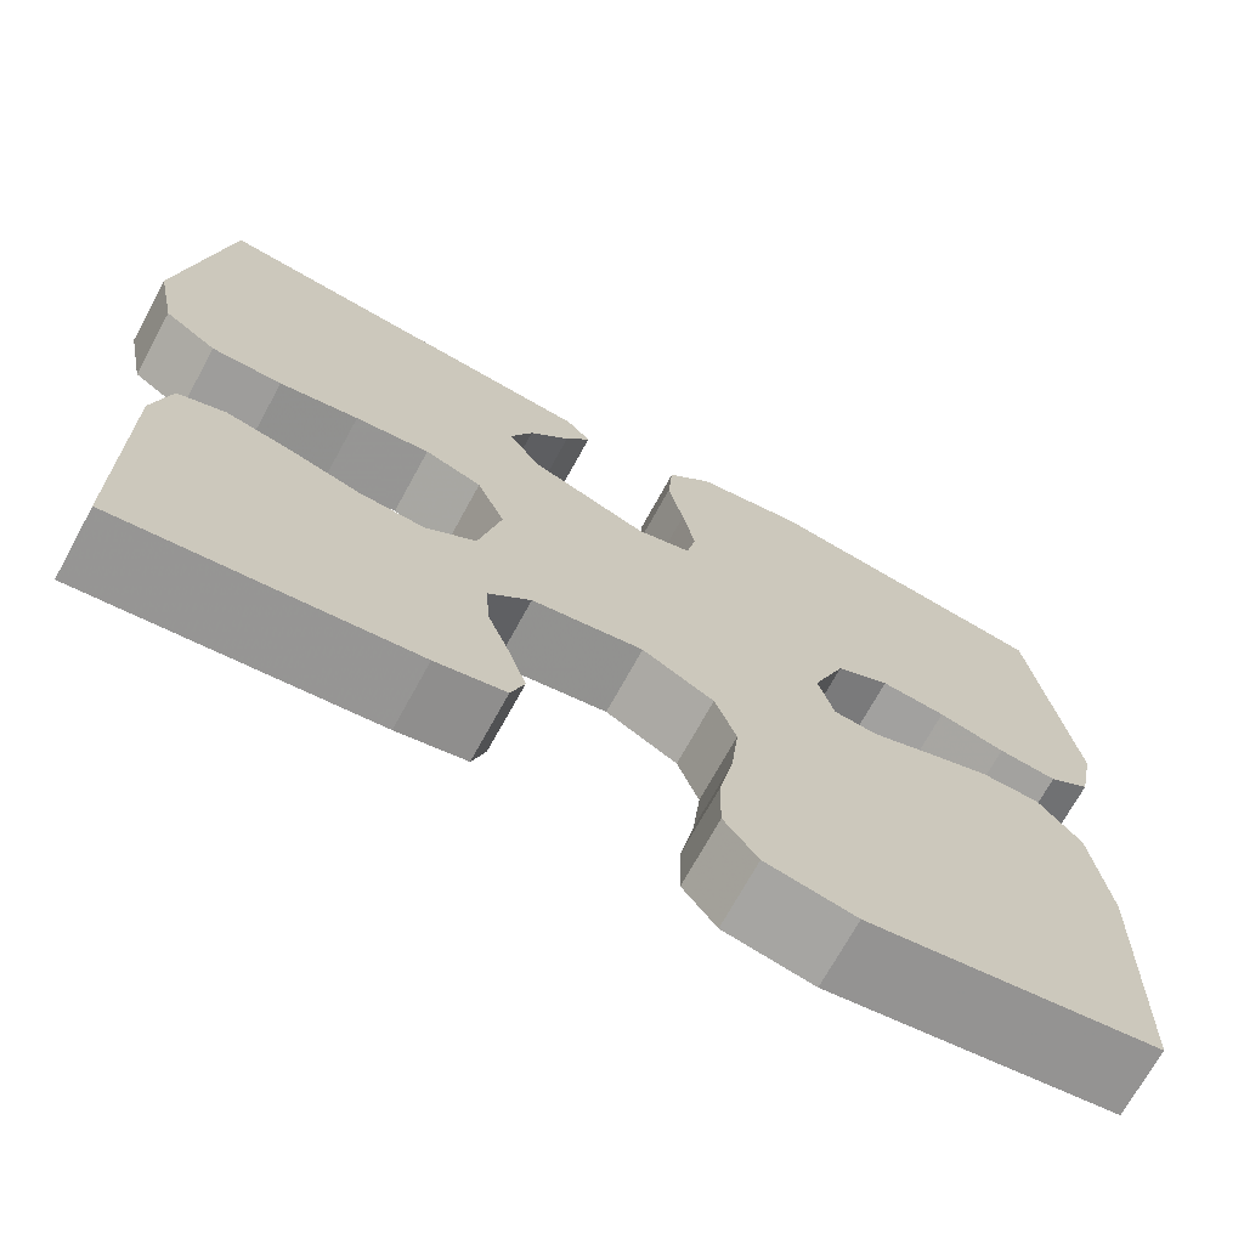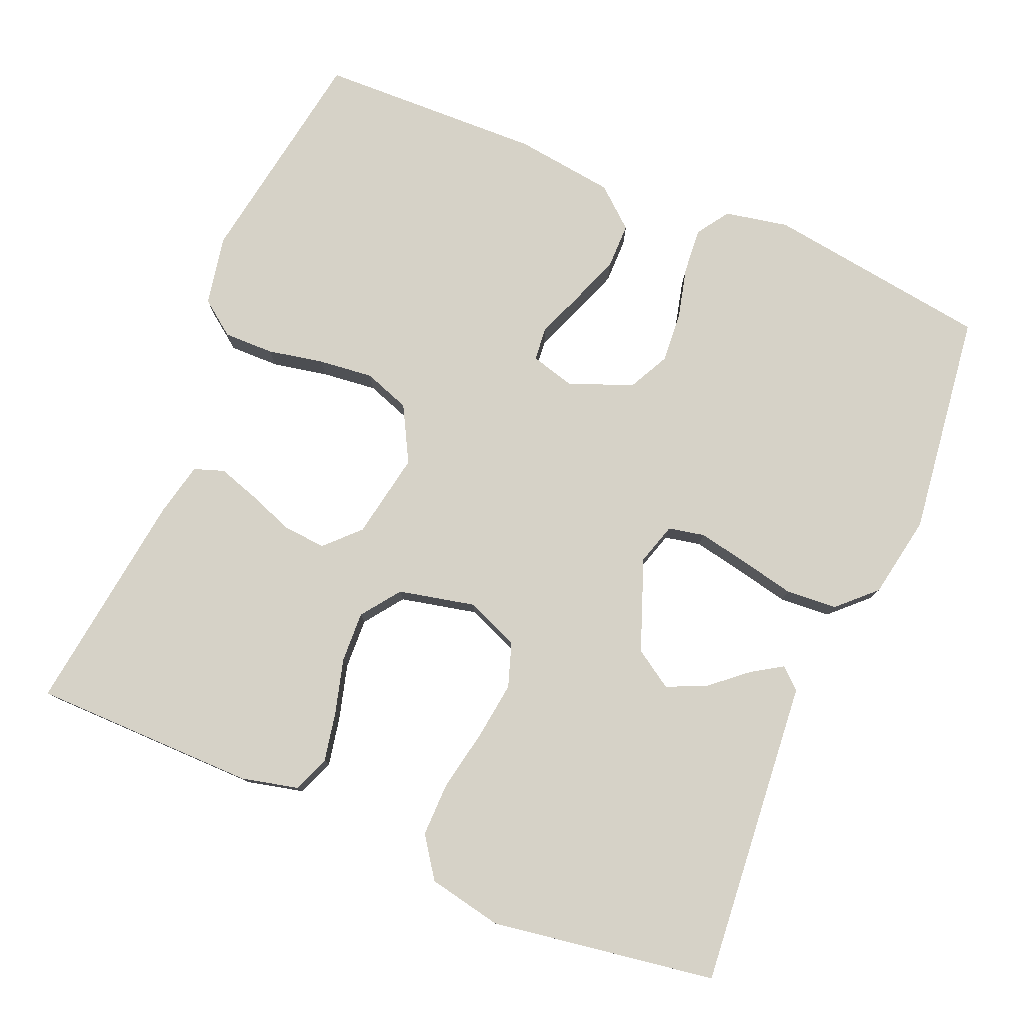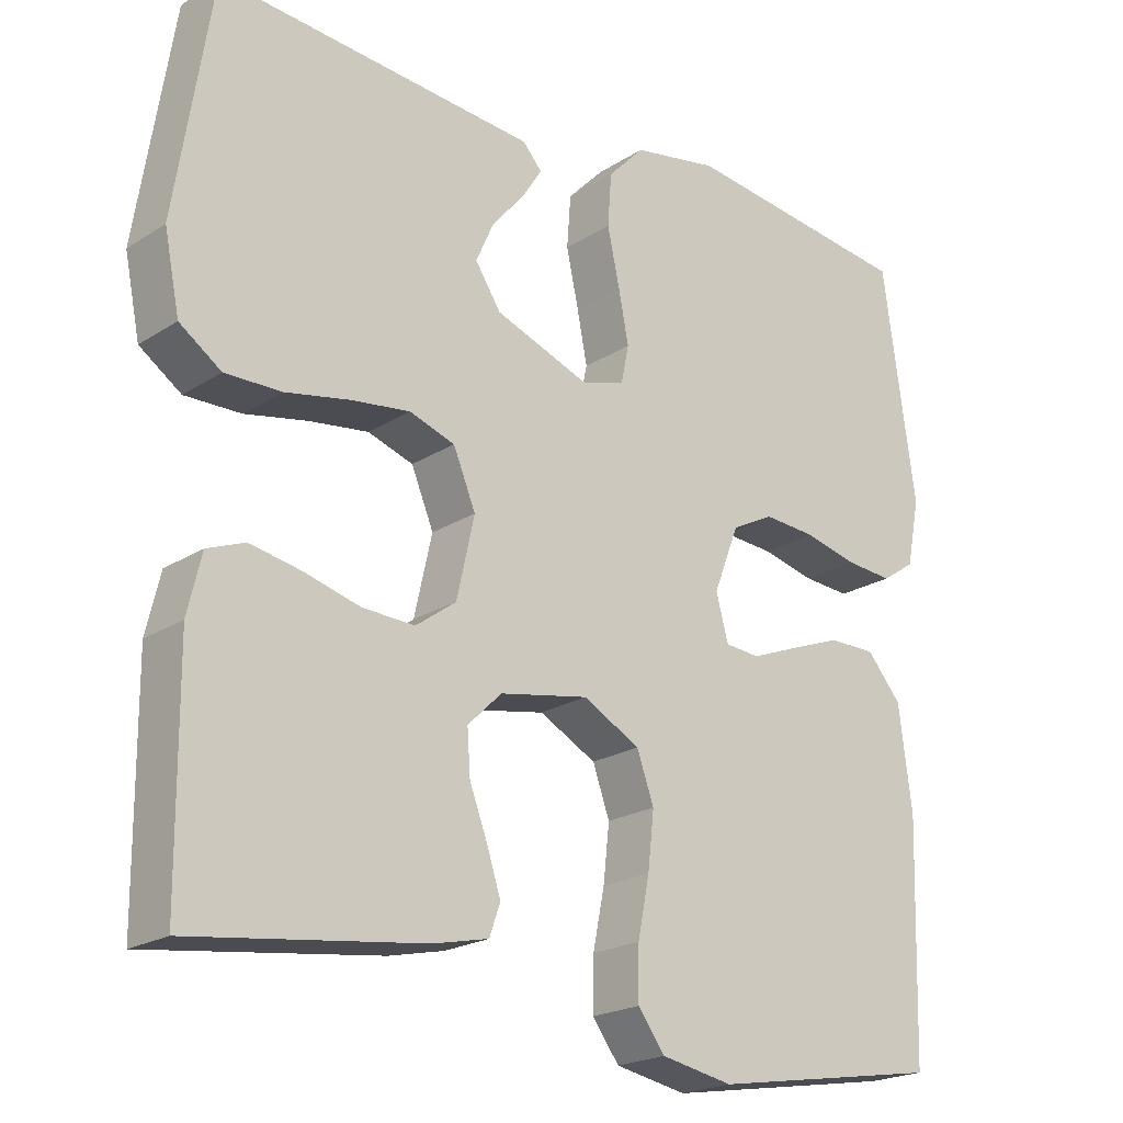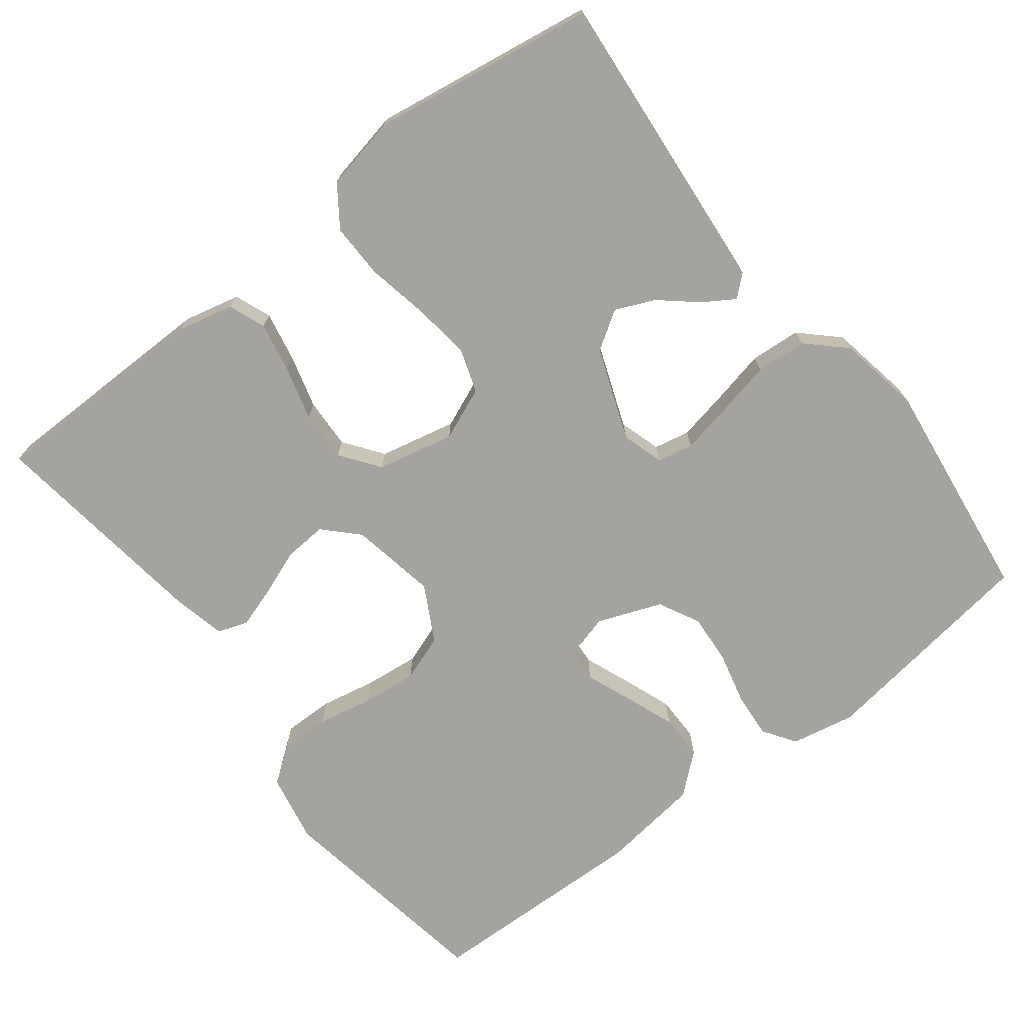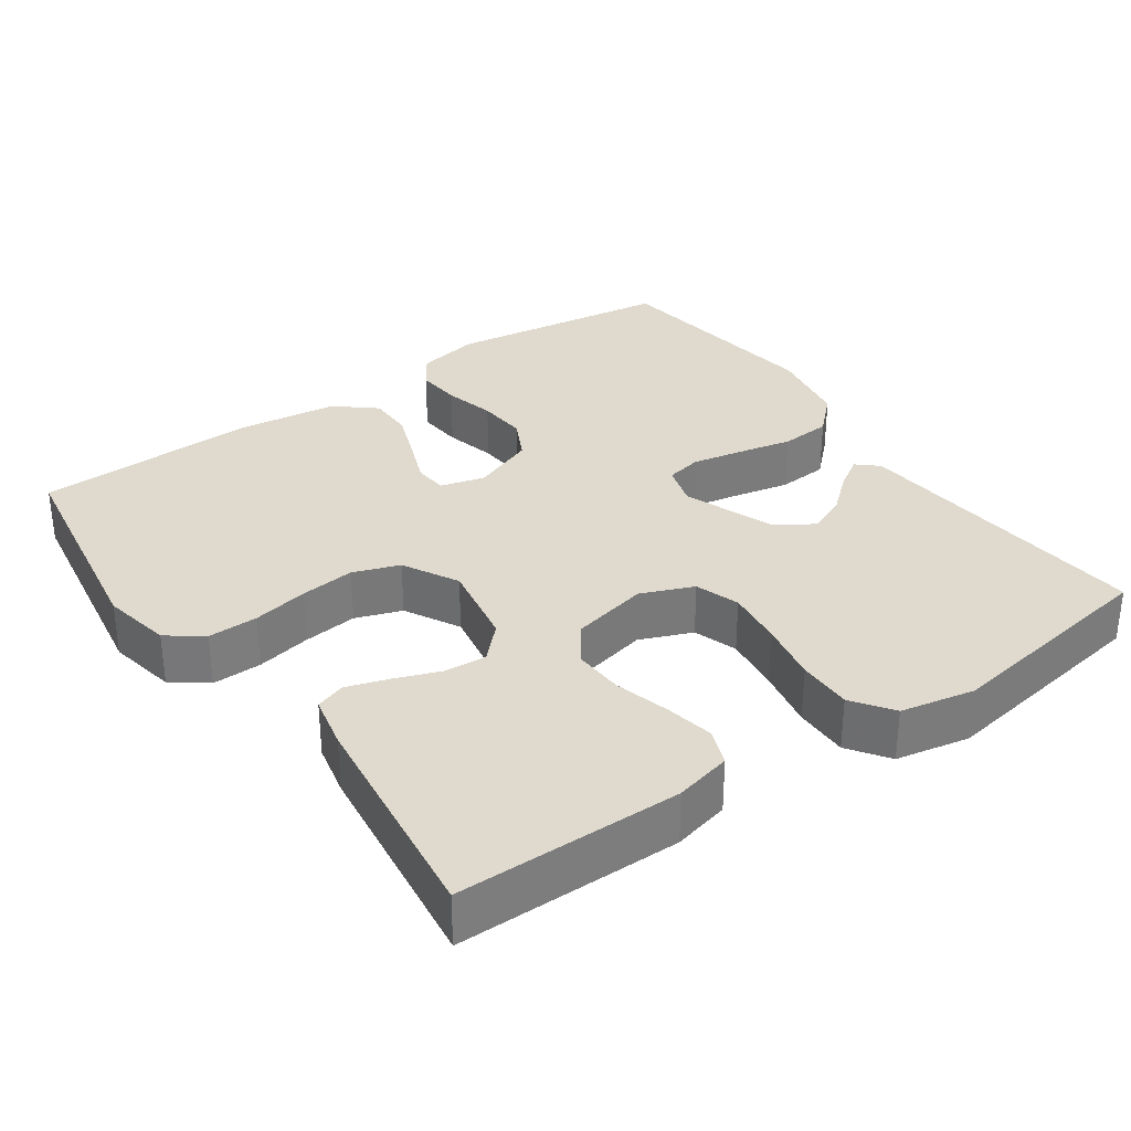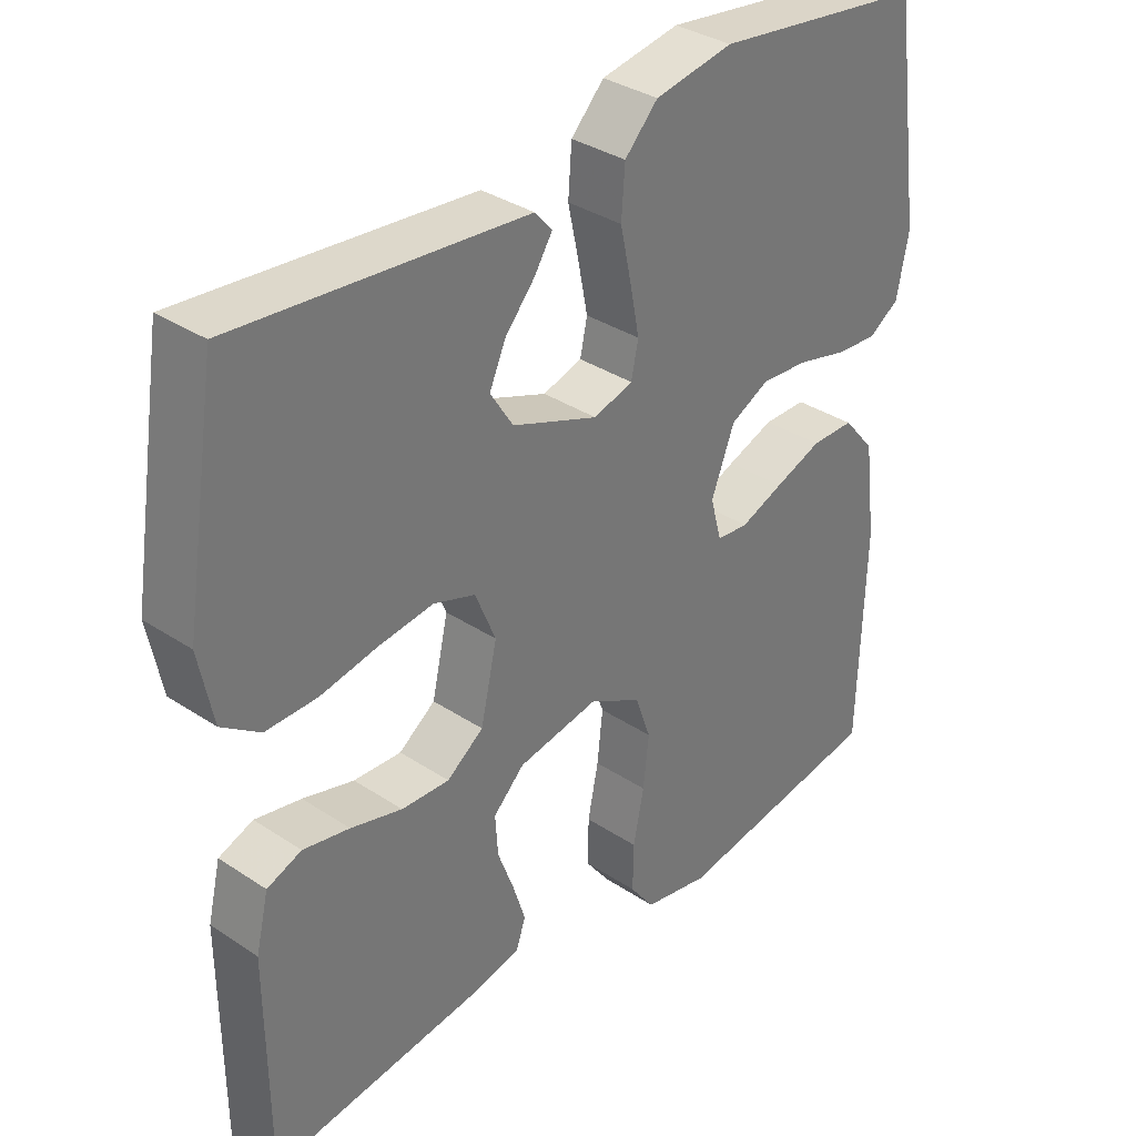
<metadata>
{"format":"obj","ext":"obj","renderer":"f3d","projection":"perspective","resolution":1024,"background":"white","views":[{"elev":-70.8,"azim":-28.7,"up":"+Z"},{"elev":78.6,"azim":-67.1,"up":"+Y"},{"elev":-21.0,"azim":-41.3,"up":"+Z"},{"elev":-72.8,"azim":-52.2,"up":"+Y"},{"elev":32.6,"azim":-125.1,"up":"+Y"},{"elev":34.4,"azim":-48.2,"up":"+Z"}]}
</metadata>
<code>
v -0.5 0.07 0.5
v -0.2 0.07 0.473
v -0.089 0.07 0.463
v -0.064 0.07 0.435
v -0.09 0.07 0.394
v -0.132 0.07 0.345
v -0.155 0.07 0.293
v -0.122 0.07 0.242
v 0 0.07 0.196
v 0.056 0.07 0.213
v 0.066 0.07 0.261
v 0.053 0.07 0.328
v 0.037 0.07 0.402
v 0.042 0.07 0.47
v 0.089 0.07 0.519
v 0.2 0.07 0.539
v 0.5 0.07 0.5
v 0.542 0.07 0.2
v 0.525 0.07 0.115
v 0.482 0.07 0.086
v 0.421 0.07 0.091
v 0.352 0.07 0.108
v 0.285 0.07 0.113
v 0.23 0.07 0.085
v 0.197 0.07 0
v 0.213 0.07 -0.059
v 0.258 0.07 -0.063
v 0.319 0.07 -0.039
v 0.386 0.07 -0.014
v 0.447 0.07 -0.014
v 0.492 0.07 -0.067
v 0.509 0.07 -0.2
v 0.5 0.07 -0.5
v 0.2 0.07 -0.549
v 0.107 0.07 -0.531
v 0.072 0.07 -0.484
v 0.073 0.07 -0.417
v 0.088 0.07 -0.342
v 0.096 0.07 -0.269
v 0.074 0.07 -0.207
v 0 0.07 -0.167
v -0.115 0.07 -0.188
v -0.159 0.07 -0.231
v -0.155 0.07 -0.288
v -0.132 0.07 -0.349
v -0.114 0.07 -0.405
v -0.128 0.07 -0.445
v -0.2 0.07 -0.461
v -0.5 0.07 -0.5
v -0.502 0.07 -0.2
v -0.484 0.07 -0.124
v -0.435 0.07 -0.105
v -0.369 0.07 -0.118
v -0.296 0.07 -0.138
v -0.228 0.07 -0.141
v -0.176 0.07 -0.103
v -0.153 0.07 0
v -0.182 0.07 0.07
v -0.241 0.07 0.09
v -0.318 0.07 0.08
v -0.4 0.07 0.064
v -0.473 0.07 0.063
v -0.527 0.07 0.101
v -0.547 0.07 0.2
v -0.5 0 0.5
v -0.2 0 0.473
v -0.089 0 0.463
v -0.064 0 0.435
v -0.09 0 0.394
v -0.132 0 0.345
v -0.155 0 0.293
v -0.122 0 0.242
v 0 0 0.196
v 0.056 0 0.213
v 0.066 0 0.261
v 0.053 0 0.328
v 0.037 0 0.402
v 0.042 0 0.47
v 0.089 0 0.519
v 0.2 0 0.539
v 0.5 0 0.5
v 0.542 0 0.2
v 0.525 0 0.115
v 0.482 0 0.086
v 0.421 0 0.091
v 0.352 0 0.108
v 0.285 0 0.113
v 0.23 0 0.085
v 0.197 0 0
v 0.213 0 -0.059
v 0.258 0 -0.063
v 0.319 0 -0.039
v 0.386 0 -0.014
v 0.447 0 -0.014
v 0.492 0 -0.067
v 0.509 0 -0.2
v 0.5 0 -0.5
v 0.2 0 -0.549
v 0.107 0 -0.531
v 0.072 0 -0.484
v 0.073 0 -0.417
v 0.088 0 -0.342
v 0.096 0 -0.269
v 0.074 0 -0.207
v 0 0 -0.167
v -0.115 0 -0.188
v -0.159 0 -0.231
v -0.155 0 -0.288
v -0.132 0 -0.349
v -0.114 0 -0.405
v -0.128 0 -0.445
v -0.2 0 -0.461
v -0.5 0 -0.5
v -0.502 0 -0.2
v -0.484 0 -0.124
v -0.435 0 -0.105
v -0.369 0 -0.118
v -0.296 0 -0.138
v -0.228 0 -0.141
v -0.176 0 -0.103
v -0.153 0 0
v -0.182 0 0.07
v -0.241 0 0.09
v -0.318 0 0.08
v -0.4 0 0.064
v -0.473 0 0.063
v -0.527 0 0.101
v -0.547 0 0.2
f 1 2 3
f 64 1 3
f 63 64 3
f 62 63 3
f 61 62 3
f 60 61 3
f 59 60 3
f 52 53 54
f 51 52 54
f 50 51 54
f 49 50 54
f 48 49 54
f 47 48 54
f 46 47 54
f 45 46 54
f 44 45 54
f 43 44 54 55
f 42 43 55 56
f 36 37 38
f 35 36 38
f 34 35 38
f 33 34 38
f 32 33 38
f 31 32 38
f 30 31 38
f 29 30 38
f 28 29 38
f 27 28 38
f 26 27 38 39
f 25 26 39 40
f 20 21 22
f 19 20 22
f 18 19 22
f 17 18 22
f 16 17 22
f 15 16 22
f 14 15 22
f 13 14 22
f 12 13 22
f 11 12 22 23
f 10 11 23 24
f 3 4 5 6
f 3 6 7
f 59 3 7
f 58 59 7 8
f 57 58 8 9
f 10 24 25
f 9 10 25
f 57 9 25
f 56 57 25
f 42 56 25
f 41 42 25
f 25 40 41
f 67 66 65
f 67 65 128
f 67 128 127
f 67 127 126
f 67 126 125
f 67 125 124
f 67 124 123
f 118 117 116
f 118 116 115
f 118 115 114
f 118 114 113
f 118 113 112
f 118 112 111
f 118 111 110
f 118 110 109
f 118 109 108
f 119 118 108 107
f 120 119 107 106
f 102 101 100
f 102 100 99
f 102 99 98
f 102 98 97
f 102 97 96
f 102 96 95
f 102 95 94
f 102 94 93
f 102 93 92
f 102 92 91
f 103 102 91 90
f 104 103 90 89
f 86 85 84
f 86 84 83
f 86 83 82
f 86 82 81
f 86 81 80
f 86 80 79
f 86 79 78
f 86 78 77
f 86 77 76
f 87 86 76 75
f 88 87 75 74
f 70 69 68 67
f 71 70 67
f 71 67 123
f 72 71 123 122
f 73 72 122 121
f 89 88 74
f 89 74 73
f 89 73 121
f 89 121 120
f 89 120 106
f 89 106 105
f 105 104 89
f 1 65 66 2
f 2 66 67 3
f 3 67 68 4
f 4 68 69 5
f 5 69 70 6
f 6 70 71 7
f 7 71 72 8
f 8 72 73 9
f 9 73 74 10
f 10 74 75 11
f 11 75 76 12
f 12 76 77 13
f 13 77 78 14
f 14 78 79 15
f 15 79 80 16
f 16 80 81 17
f 17 81 82 18
f 18 82 83 19
f 19 83 84 20
f 20 84 85 21
f 21 85 86 22
f 22 86 87 23
f 23 87 88 24
f 24 88 89 25
f 25 89 90 26
f 26 90 91 27
f 27 91 92 28
f 28 92 93 29
f 29 93 94 30
f 30 94 95 31
f 31 95 96 32
f 32 96 97 33
f 33 97 98 34
f 34 98 99 35
f 35 99 100 36
f 36 100 101 37
f 37 101 102 38
f 38 102 103 39
f 39 103 104 40
f 40 104 105 41
f 41 105 106 42
f 42 106 107 43
f 43 107 108 44
f 44 108 109 45
f 45 109 110 46
f 46 110 111 47
f 47 111 112 48
f 48 112 113 49
f 49 113 114 50
f 50 114 115 51
f 51 115 116 52
f 52 116 117 53
f 53 117 118 54
f 54 118 119 55
f 55 119 120 56
f 56 120 121 57
f 57 121 122 58
f 58 122 123 59
f 59 123 124 60
f 60 124 125 61
f 61 125 126 62
f 62 126 127 63
f 63 127 128 64
f 64 128 65 1

</code>
